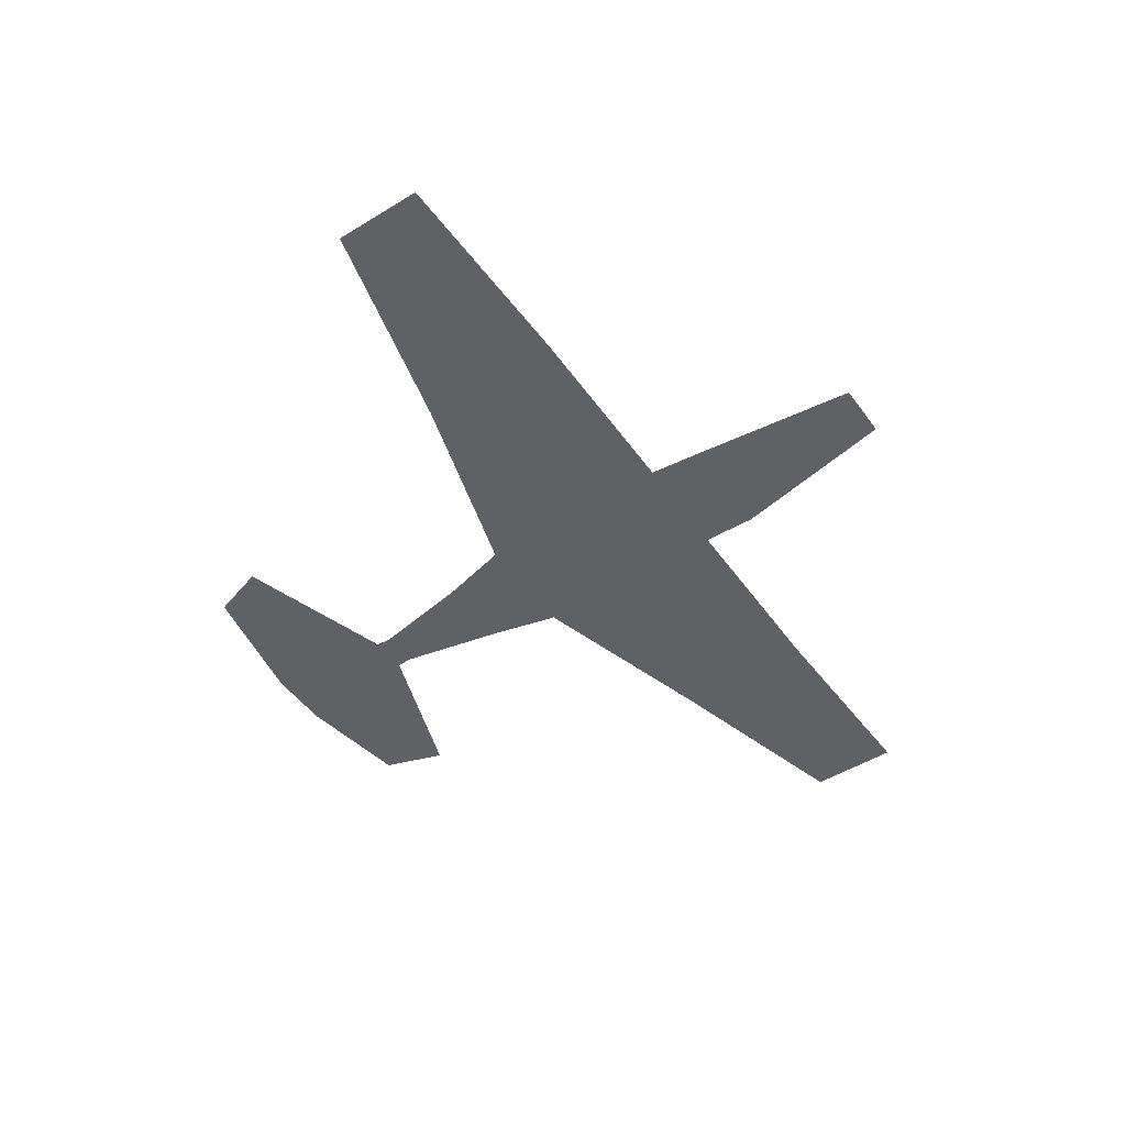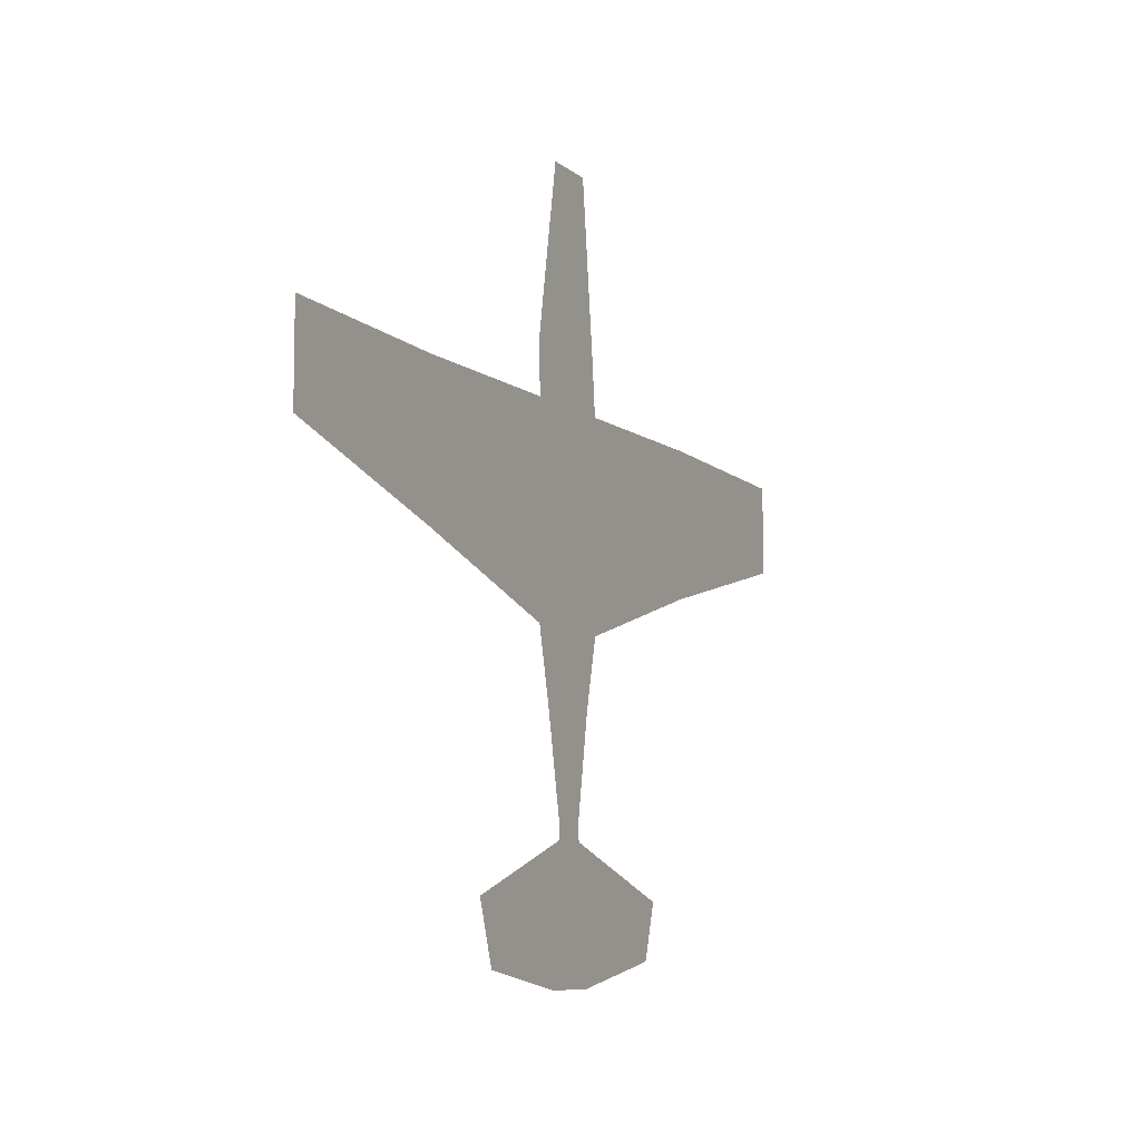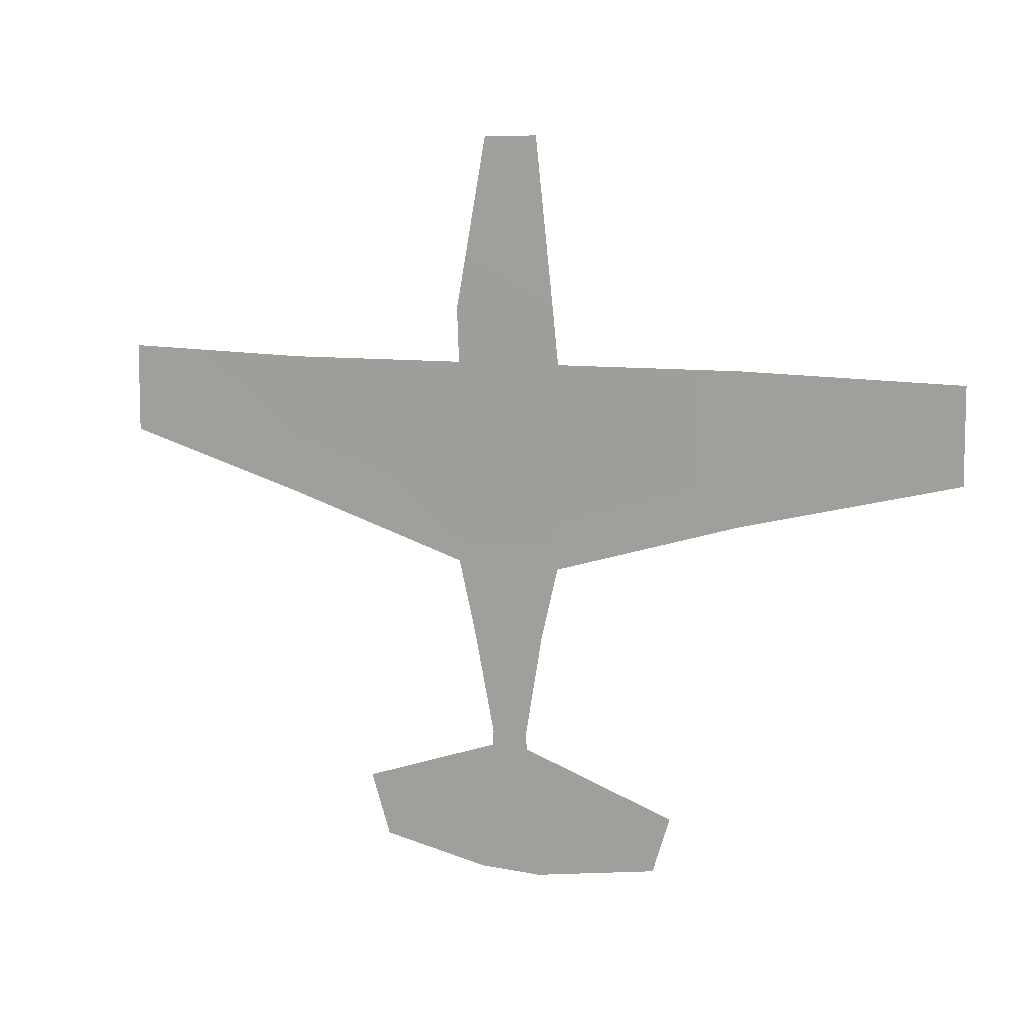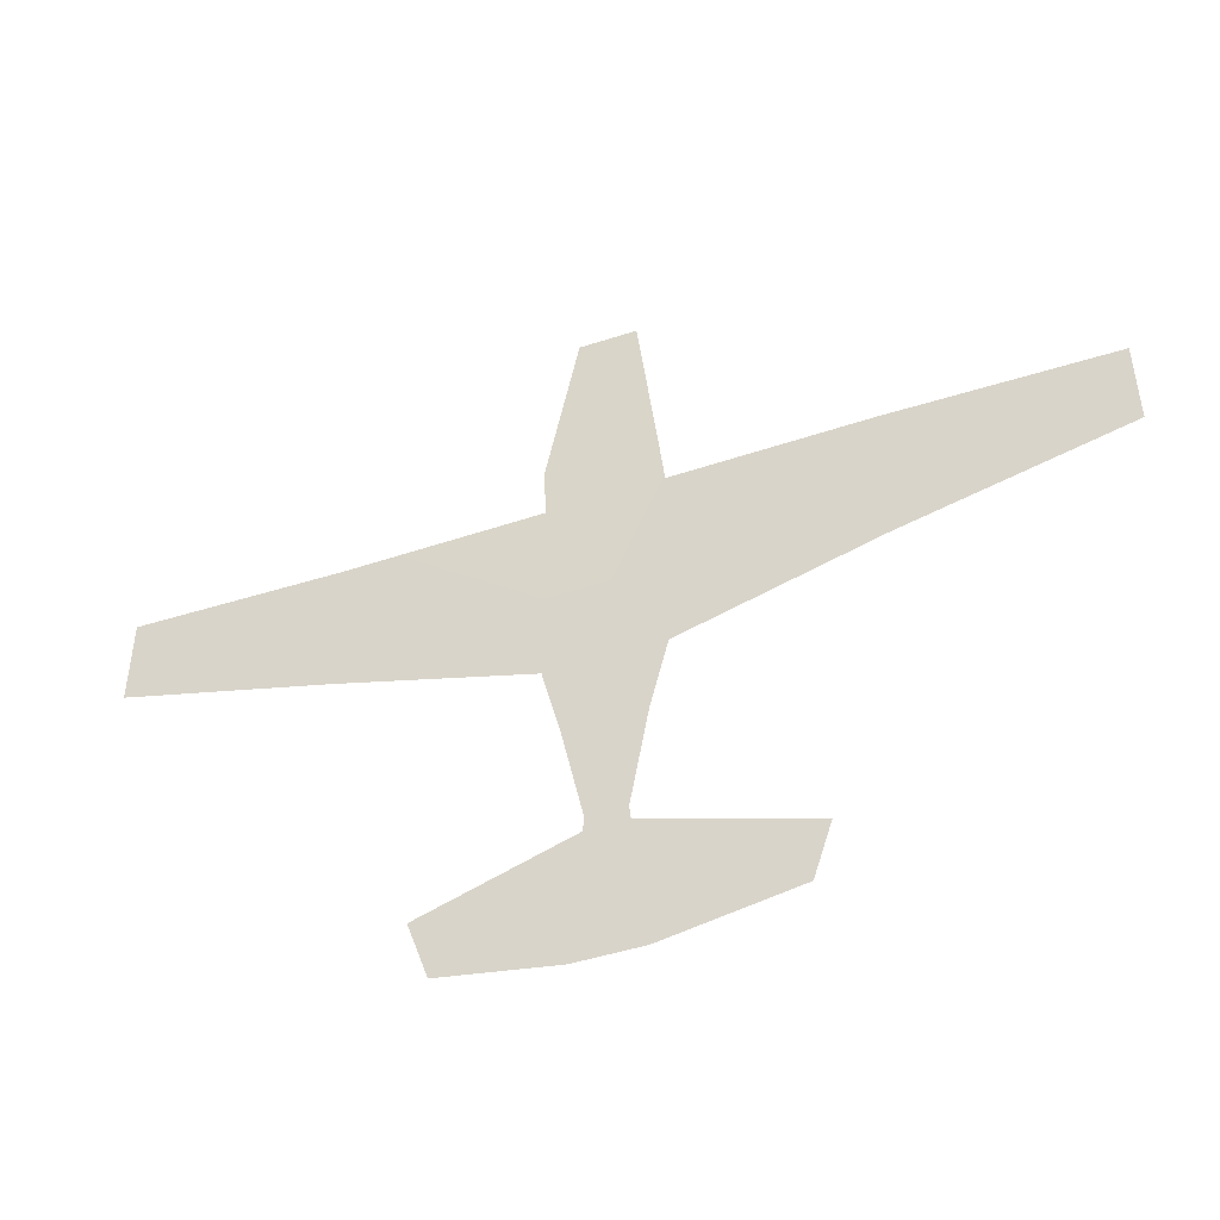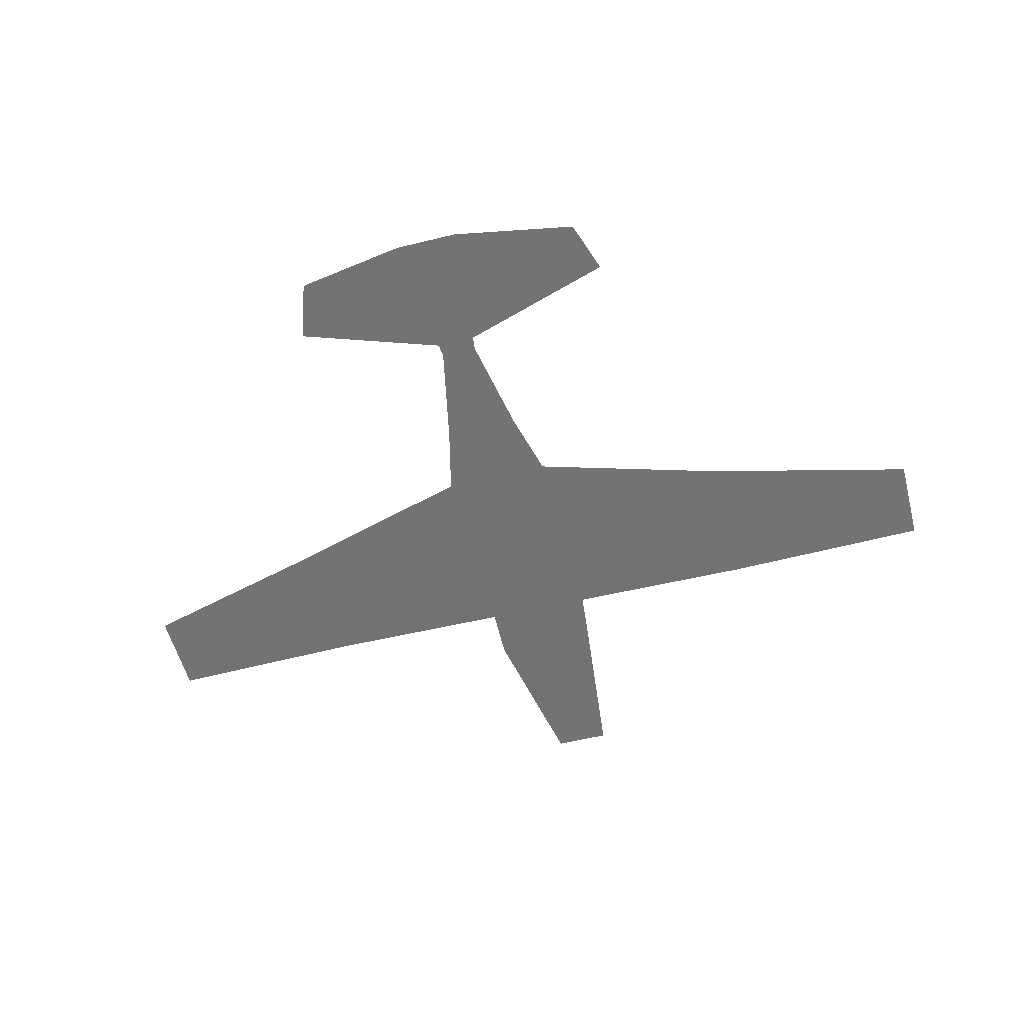
<metadata>
{"format":"obj","ext":"obj","renderer":"f3d","projection":"perspective","resolution":1024,"background":"white","views":[{"elev":-48.7,"azim":-55.6,"up":"+Y"},{"elev":-8.3,"azim":116.2,"up":"+Z"},{"elev":8.8,"azim":-151.0,"up":"+Z"},{"elev":-46.7,"azim":-159.6,"up":"+Z"},{"elev":-55.7,"azim":-165.4,"up":"+Y"}]}
</metadata>
<code>
o Plane
v 0.09673 0.02676 -0.006302
v -0.09673 0.02676 -0.006302
v 0.004751 0.02676 -0.08772
v -0.03315 0.02676 -0.1098
v -0.05114 0.02676 -0.005628
v -0.003615 0.02676 -0.08772
v 0.03506 0.02676 -0.09823
v 0.03073 0.02676 -0.1108
v 0.05346 0.02676 -0.007015
v -0.03685 0.02676 -0.09827
v -0.09673 0.02676 -0.02528
v 0.09673 0.02676 -0.02534
v -0.05114 0.02676 -0.03657
v 0.05346 0.02676 -0.03689
v -0.005499 0.02676 0.04012
v -0.006522 0.02676 -0.1147
v -0.01072 0.02676 -0.006164
v -0.009548 0.0268 0.004826
v -0.007071 0.02676 -0.06334
v -0.003294 0.02676 -0.08475
v -0.01072 0.02676 -0.04856
v 0.006376 0.02676 0.04012
v 0.007053 0.02676 -0.1147
v 0.01267 0.02676 -0.006474
v 0.01307 0.02683 0.004664
v 0.009018 0.02676 -0.06334
v 0.004496 0.02676 -0.08475
v 0.01267 0.02676 -0.0486
f 14 9 1 12
f 11 2 5 13
f 28 24 9 14
f 4 10 6 16
f 16 6 3 23
f 13 5 17 21
f 23 3 7 8
f 6 20 27 3
f 19 21 28 26
f 18 15 22 25
f 21 17 24 28
f 17 18 25 24
f 20 19 26 27

</code>
